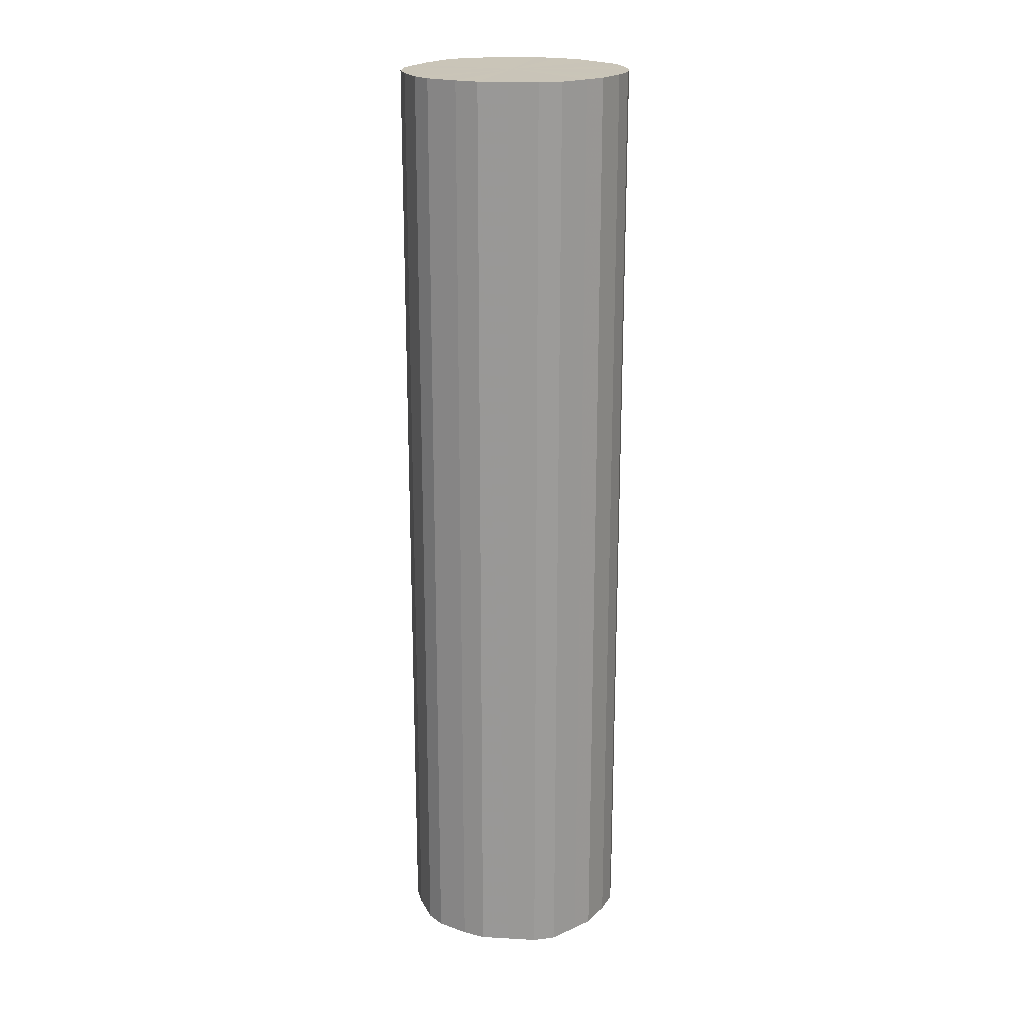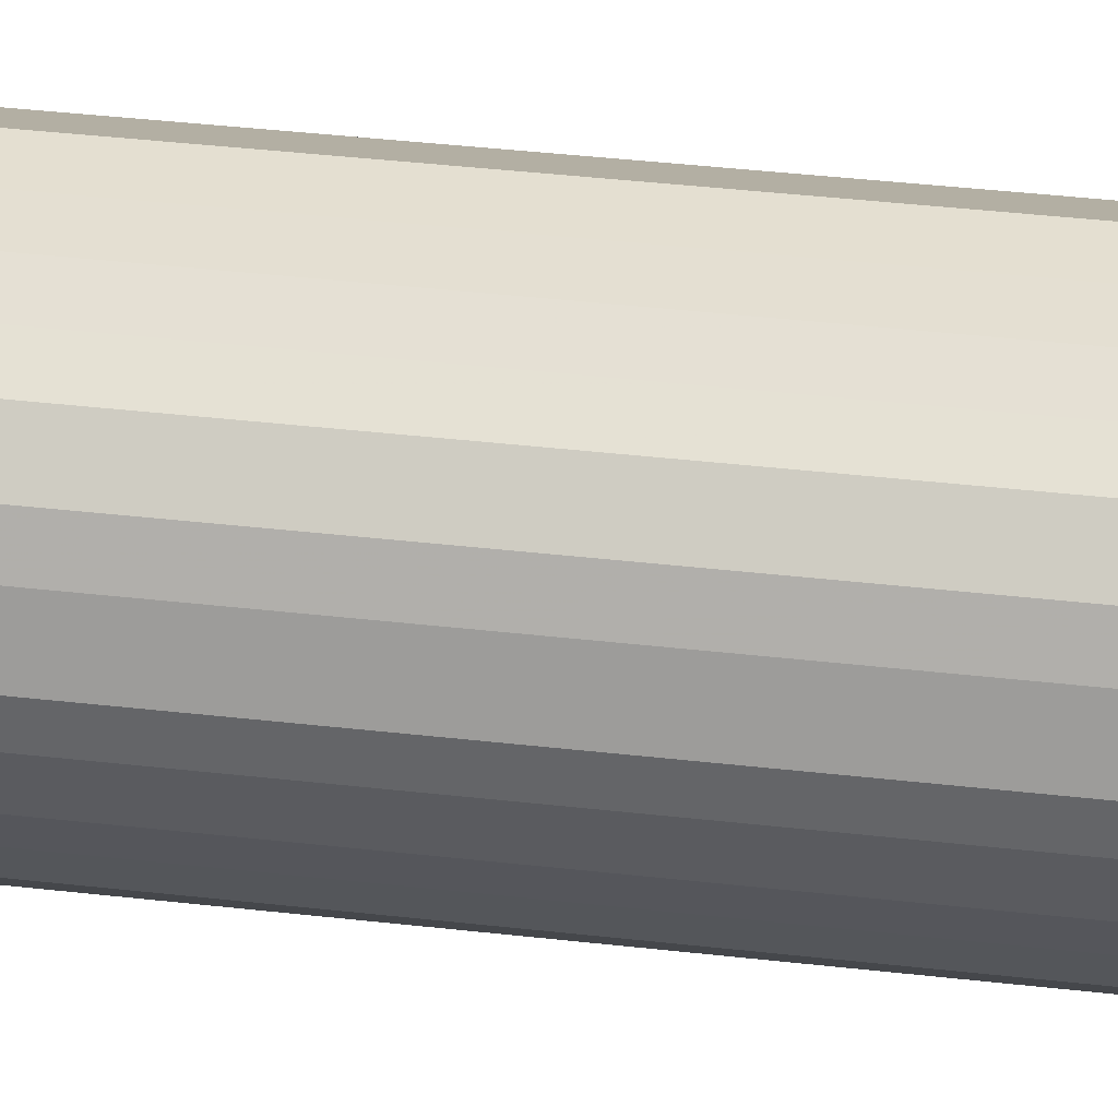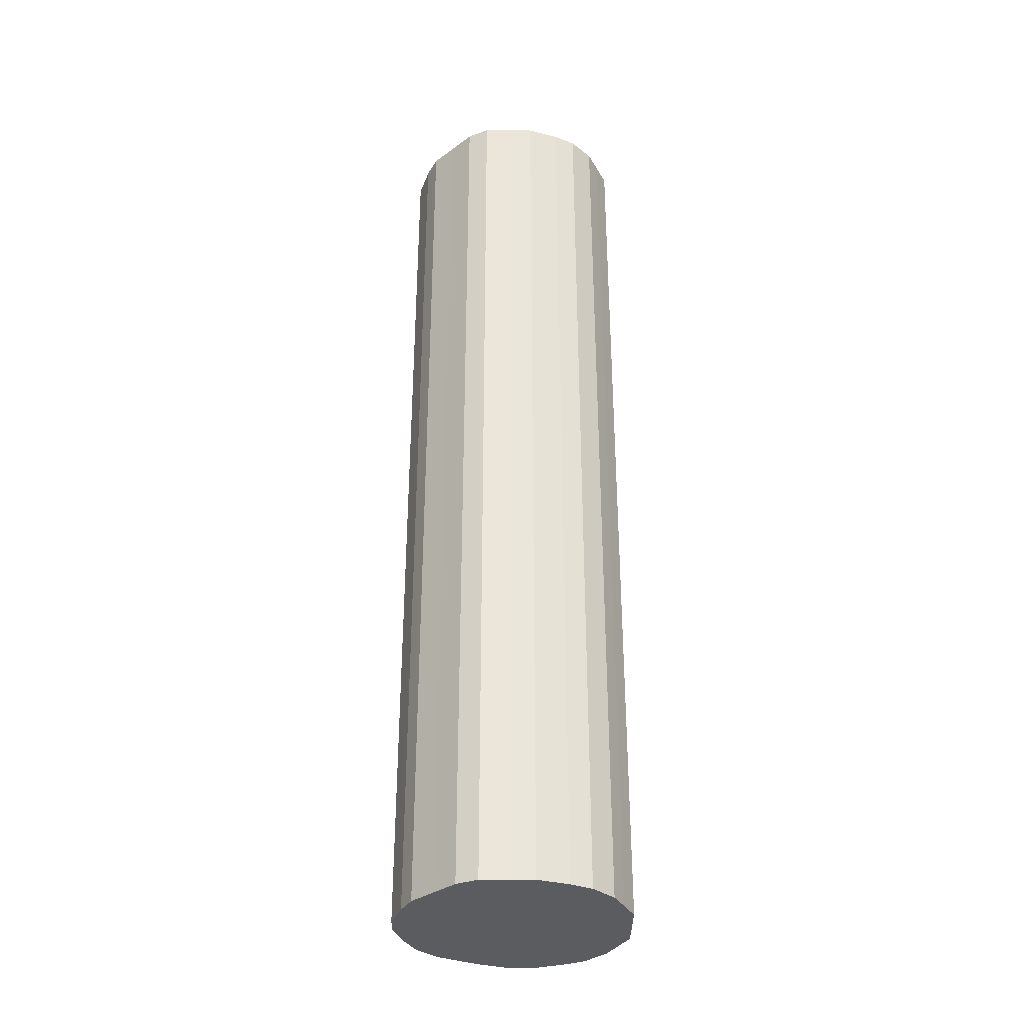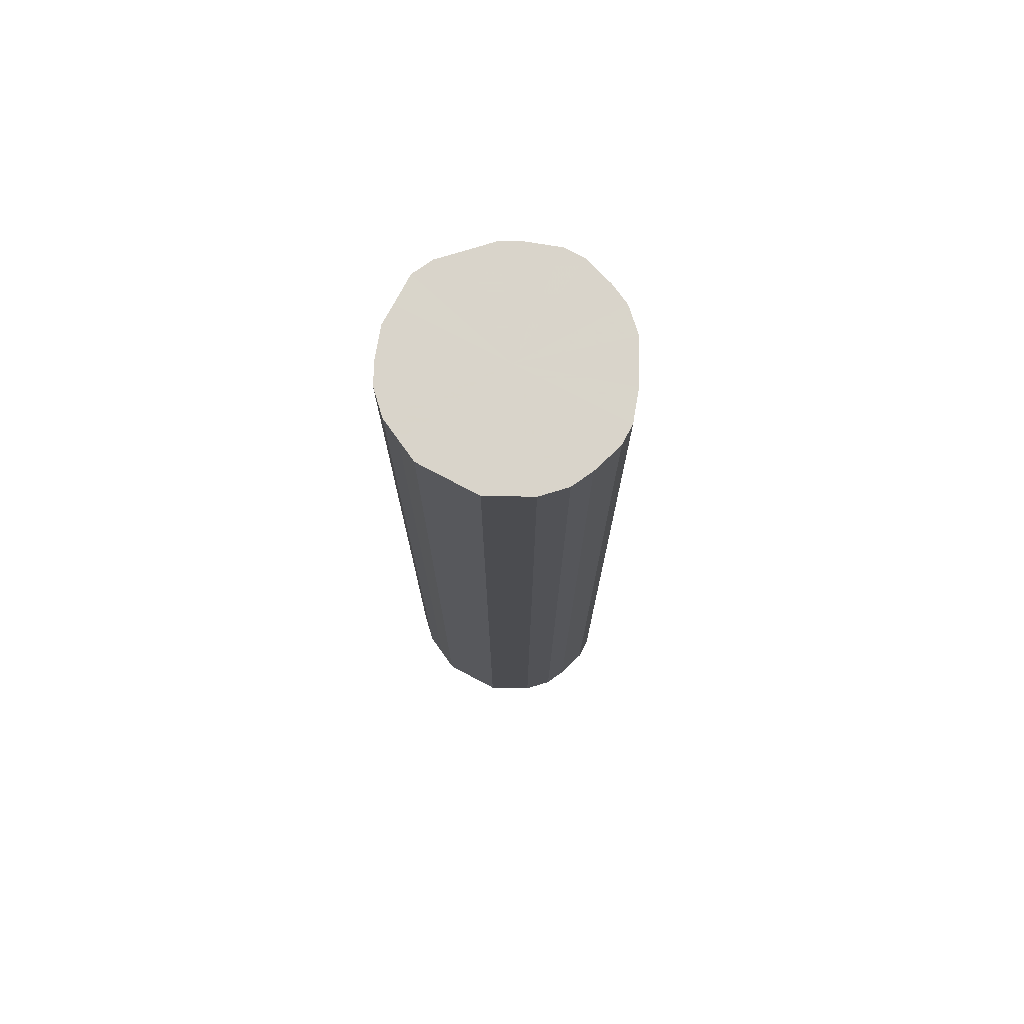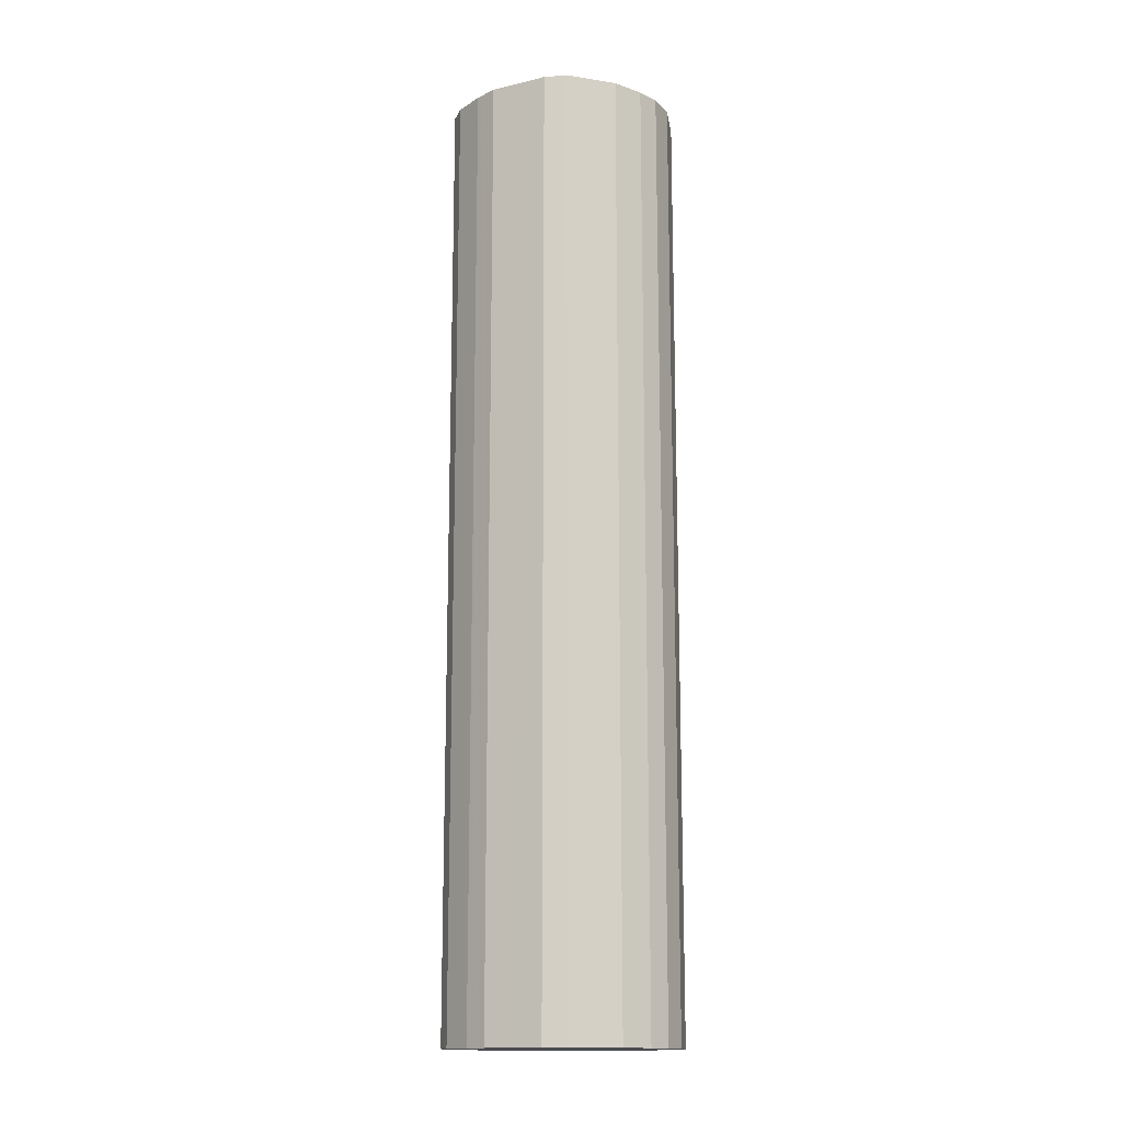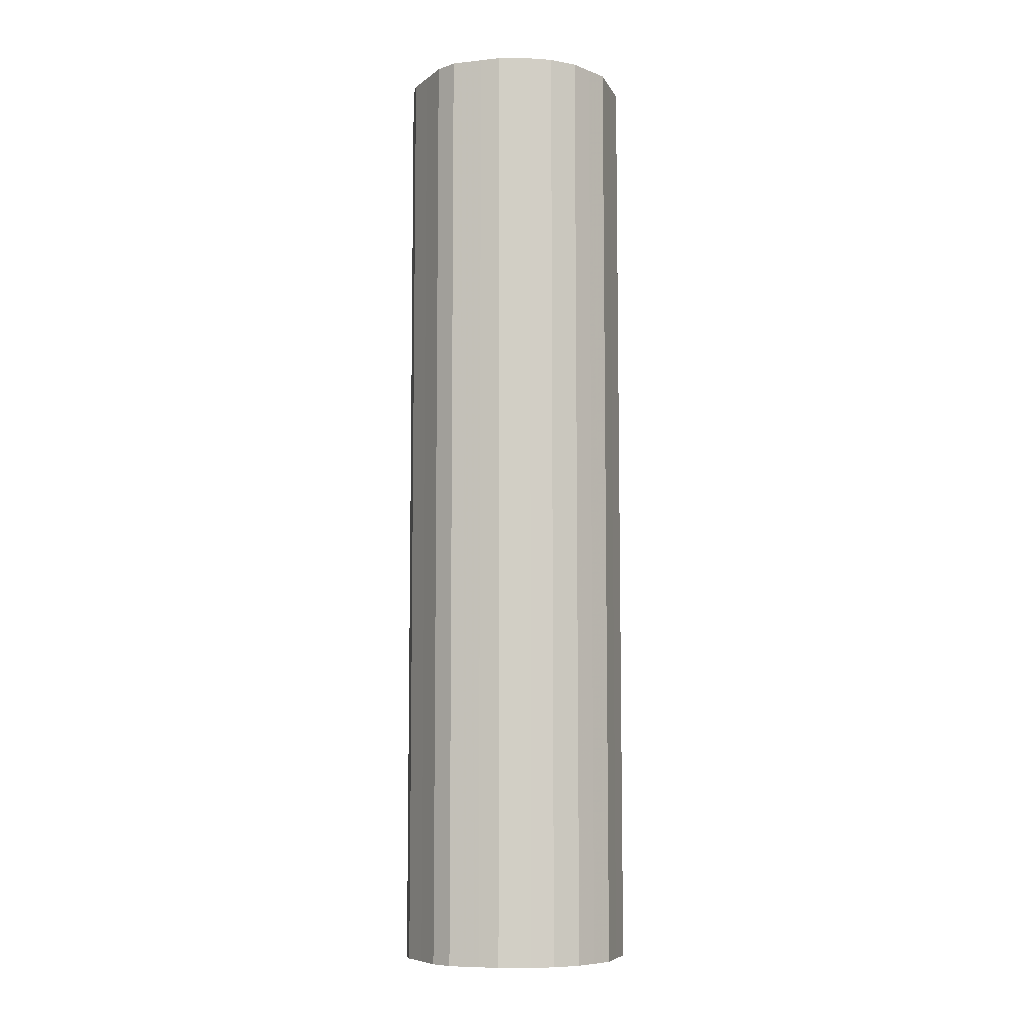
<metadata>
{"format":"obj","ext":"obj","renderer":"f3d","projection":"perspective","resolution":1024,"background":"white","views":[{"elev":20.3,"azim":50.9,"up":"+Z"},{"elev":37.0,"azim":-81.4,"up":"+Y"},{"elev":-34.2,"azim":89.5,"up":"+Z"},{"elev":74.8,"azim":-152.1,"up":"+Z"},{"elev":-14.9,"azim":71.8,"up":"+Z"},{"elev":-7.8,"azim":107.0,"up":"+Z"}]}
</metadata>
<code>
o 19549
v 2244 1856 10.94
v 2244 1856 10.94
v 2244 1856 11.86
v 2244 1856 10.94
v 2244 1856 11.86
v 2244 1856 10.94
v 2244 1856 11.86
v 2244 1856 10.94
v 2244 1856 11.86
v 2244 1856 10.94
v 2244 1856 11.86
v 2244 1856 10.94
v 2244 1856 11.86
v 2244 1856 10.94
v 2244 1856 11.86
v 2244 1856 10.94
v 2244 1856 11.86
v 2244 1856 10.94
v 2244 1856 11.86
v 2244 1856 10.94
v 2244 1856 11.86
v 2244 1856 10.94
v 2244 1856 11.86
v 2244 1856 10.94
v 2244 1856 11.86
v 2244 1856 10.94
v 2244 1856 11.86
v 2244 1856 10.94
v 2244 1856 11.86
v 2244 1856 10.94
v 2244 1856 11.86
v 2244 1856 10.94
v 2244 1856 11.86
v 2244 1856 10.94
v 2244 1856 11.86
v 2244 1856 10.94
v 2244 1856 11.86
v 2244 1856 10.94
v 2244 1856 11.86
v 2244 1856 10.94
v 2244 1856 11.86
v 2244 1856 10.94
v 2244 1856 11.86
v 2244 1856 10.94
v 2244 1856 11.86
v 2244 1856 10.94
v 2244 1856 11.86
v 2244 1856 10.94
v 2244 1856 11.86
v 2244 1856 10.94
v 2244 1856 11.86
v 2244 1856 10.94
v 2244 1856 11.86
v 2244 1856 11.86
v 2244 1856 11.86
v 2244 1856 10.94
v 2244 1856 11.86
v 2244 1856 10.94
v 2244 1856 11.86
v 2244 1856 11.86
v 2244 1856 10.94
v 2244 1856 11.86
v 2244 1856 10.94
v 2244 1856 10.94
v 2244 1856 11.86
v 2244 1856 11.86
v 2244 1856 10.94
v 2244 1856 11.86
v 2244 1856 10.94
v 2244 1856 10.94
v 2244 1856 11.86
v 2244 1856 11.86
v 2244 1856 10.94
v 2244 1856 11.86
v 2244 1856 10.94
v 2244 1856 10.94
v 2244 1856 11.86
v 2244 1856 11.86
v 2244 1856 10.94
v 2244 1856 11.86
v 2244 1856 10.94
v 2244 1856 10.94
v 2244 1856 11.86
v 2244 1856 11.86
v 2244 1856 10.94
v 2244 1856 11.86
v 2244 1856 10.94
v 2244 1856 10.94
v 2244 1856 11.86
v 2244 1856 11.86
v 2244 1856 10.94
v 2244 1856 11.86
v 2244 1856 10.94
v 2244 1856 10.94
v 2244 1856 11.86
v 2244 1856 11.86
v 2244 1856 10.94
v 2244 1856 11.86
v 2244 1856 10.94
v 2244 1856 10.94
v 2244 1856 11.86
v 2244 1856 11.86
v 2244 1856 10.94
v 2244 1856 11.86
v 2244 1856 10.94
v 2244 1856 10.94
v 2244 1856 11.86
v 2244 1856 10.94
v 2244 1856 10.94
v 2244 1856 10.94
v 2244 1856 10.94
v 2244 1856 10.94
v 2244 1856 10.94
v 2244 1856 10.94
v 2244 1856 10.94
v 2244 1856 10.94
v 2244 1856 10.94
v 2244 1856 10.94
v 2244 1856 10.94
v 2244 1856 10.94
v 2244 1856 10.94
v 2244 1856 10.94
v 2244 1856 10.94
v 2244 1856 10.94
v 2244 1856 10.94
v 2244 1856 10.94
v 2244 1856 10.94
v 2244 1856 10.94
v 2244 1856 10.94
v 2244 1856 10.94
v 2244 1856 10.94
v 2244 1856 10.94
v 2244 1856 10.94
v 2244 1856 10.94
v 2244 1856 10.94
v 2244 1856 10.94
v 2244 1856 11.86
v 2244 1856 11.86
v 2244 1856 11.86
v 2244 1856 11.86
v 2244 1856 11.86
v 2244 1856 11.86
v 2244 1856 11.86
v 2244 1856 11.86
v 2244 1856 11.86
v 2244 1856 11.86
v 2244 1856 11.86
v 2244 1856 11.86
v 2244 1856 11.86
v 2244 1856 11.86
v 2244 1856 11.86
v 2244 1856 11.86
v 2244 1856 11.86
v 2244 1856 11.86
v 2244 1856 11.86
v 2244 1856 11.86
v 2244 1856 11.86
v 2244 1856 11.86
v 2244 1856 11.86
v 2244 1856 11.86
v 2244 1856 11.86
v 2244 1856 11.86
v 2244 1856 11.86
v 2244 1856 11.86
f 1 2 3
f 2 4 5
f 6 1 7
f 4 8 9
f 10 6 11
f 8 12 13
f 14 10 15
f 12 16 17
f 18 14 19
f 16 20 21
f 22 18 23
f 20 24 25
f 26 22 27
f 24 28 29
f 30 26 31
f 28 32 33
f 34 30 35
f 32 36 37
f 38 34 39
f 36 40 41
f 42 38 43
f 40 44 45
f 46 42 47
f 44 48 49
f 50 46 51
f 48 52 53
f 52 50 54
f 55 56 57
f 57 58 59
f 60 61 55
f 62 63 60
f 59 64 65
f 66 67 62
f 68 69 66
f 65 70 71
f 72 73 68
f 74 75 72
f 71 76 77
f 78 79 74
f 80 81 78
f 77 82 83
f 84 85 80
f 86 87 84
f 83 88 89
f 90 91 86
f 92 93 90
f 89 94 95
f 96 97 92
f 98 99 96
f 95 100 101
f 102 103 98
f 104 105 102
f 101 106 107
f 107 108 104
f 109 110 111
f 109 112 110
f 109 111 113
f 109 114 112
f 109 113 115
f 109 116 114
f 109 115 117
f 109 118 116
f 109 117 119
f 109 120 118
f 109 119 121
f 109 122 120
f 109 121 123
f 109 124 122
f 109 123 125
f 109 126 124
f 109 125 127
f 109 128 126
f 109 127 129
f 109 130 128
f 109 129 131
f 109 132 130
f 109 131 133
f 109 134 132
f 109 133 135
f 109 136 134
f 109 135 136
f 137 138 139
f 137 140 138
f 137 139 141
f 137 142 140
f 137 141 143
f 137 144 142
f 137 143 145
f 137 146 144
f 137 145 147
f 137 148 146
f 137 147 149
f 137 150 148
f 137 149 151
f 137 152 150
f 137 151 153
f 137 154 152
f 137 153 155
f 137 156 154
f 137 155 157
f 137 158 156
f 137 157 159
f 137 160 158
f 137 159 161
f 137 162 160
f 137 161 163
f 137 164 162
f 137 163 164

</code>
